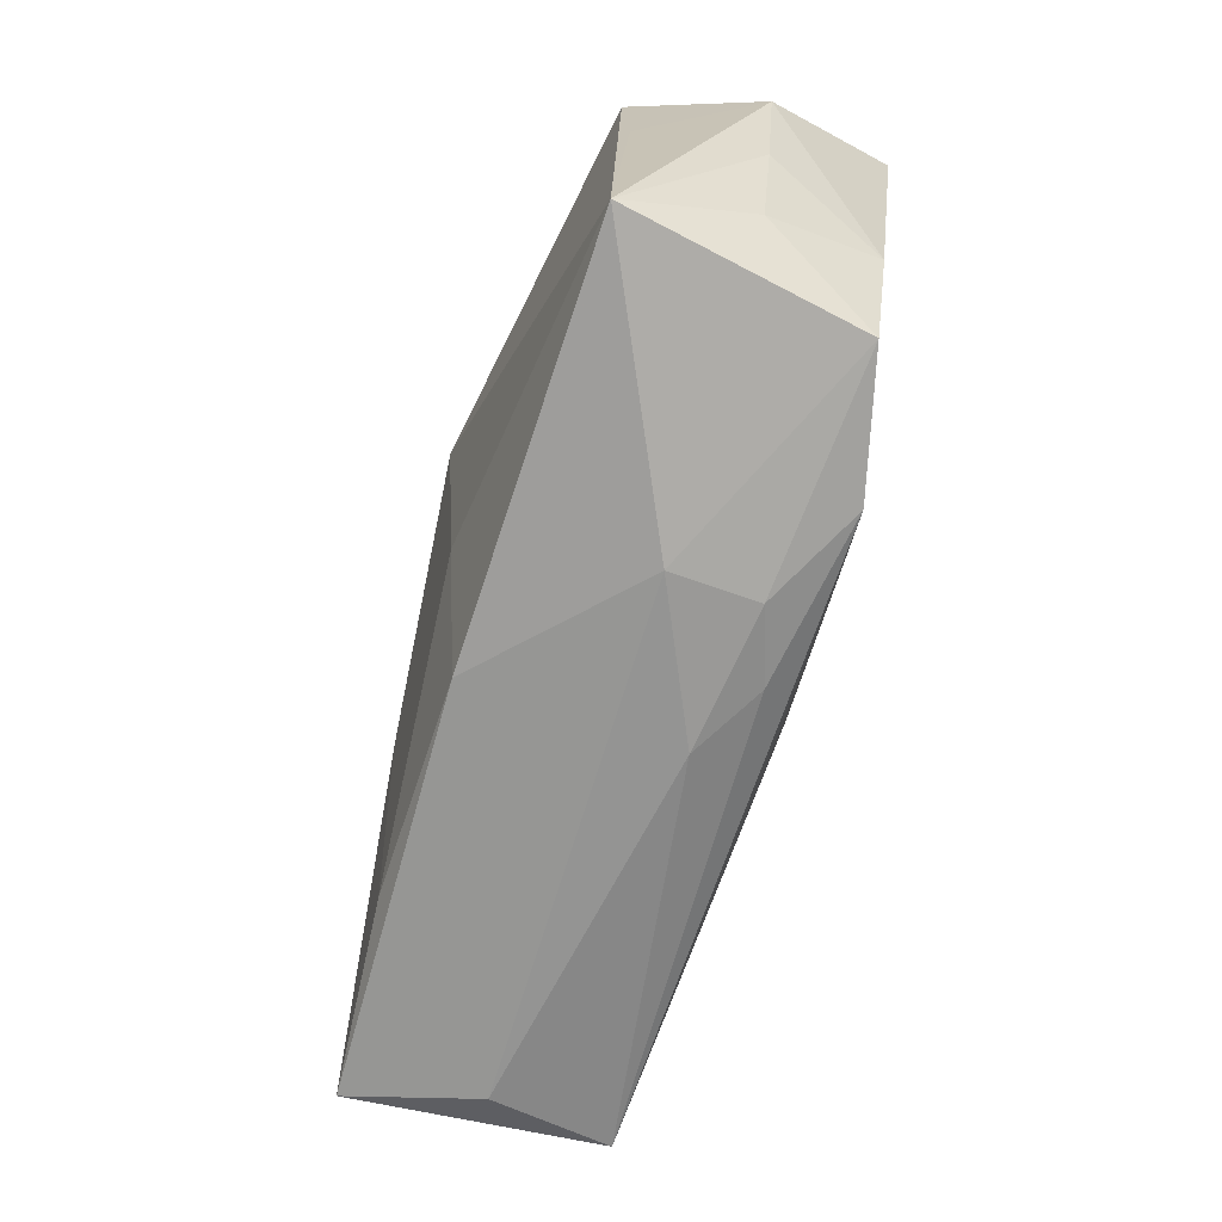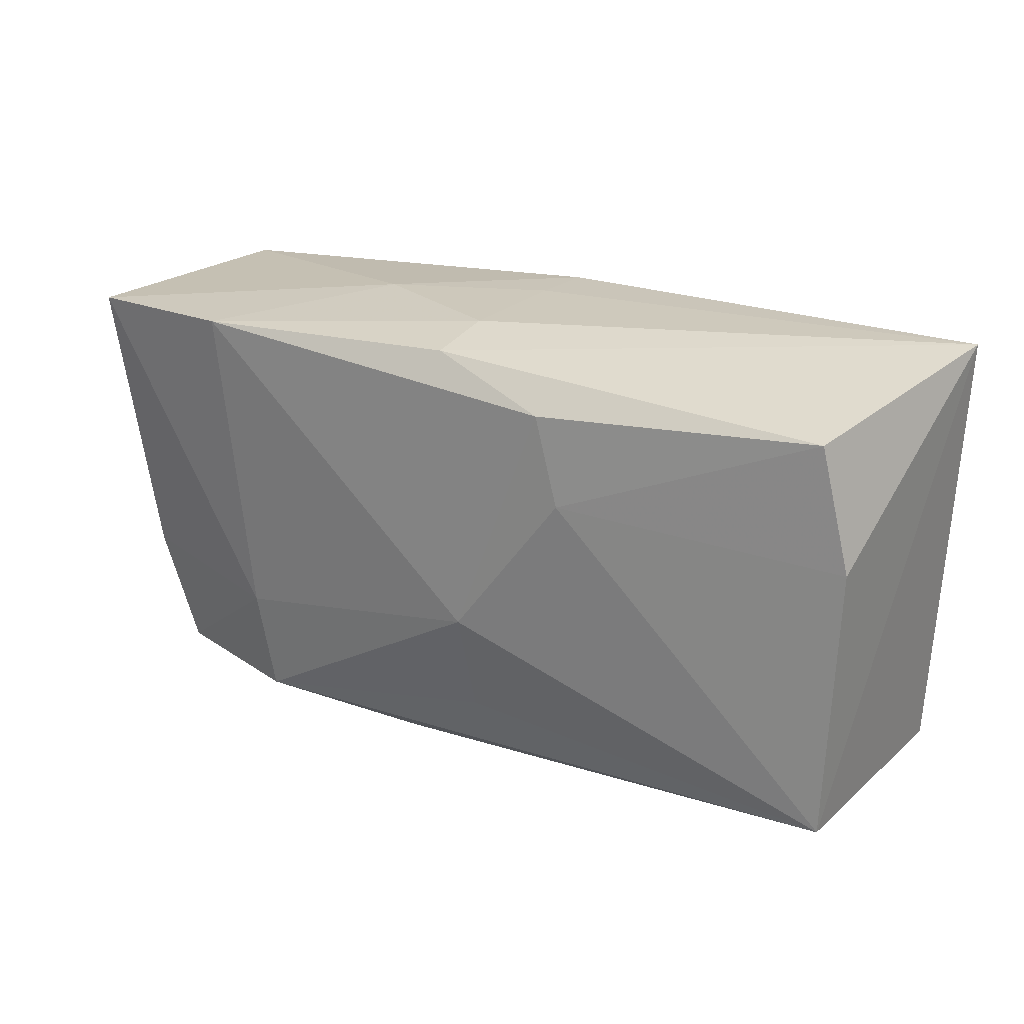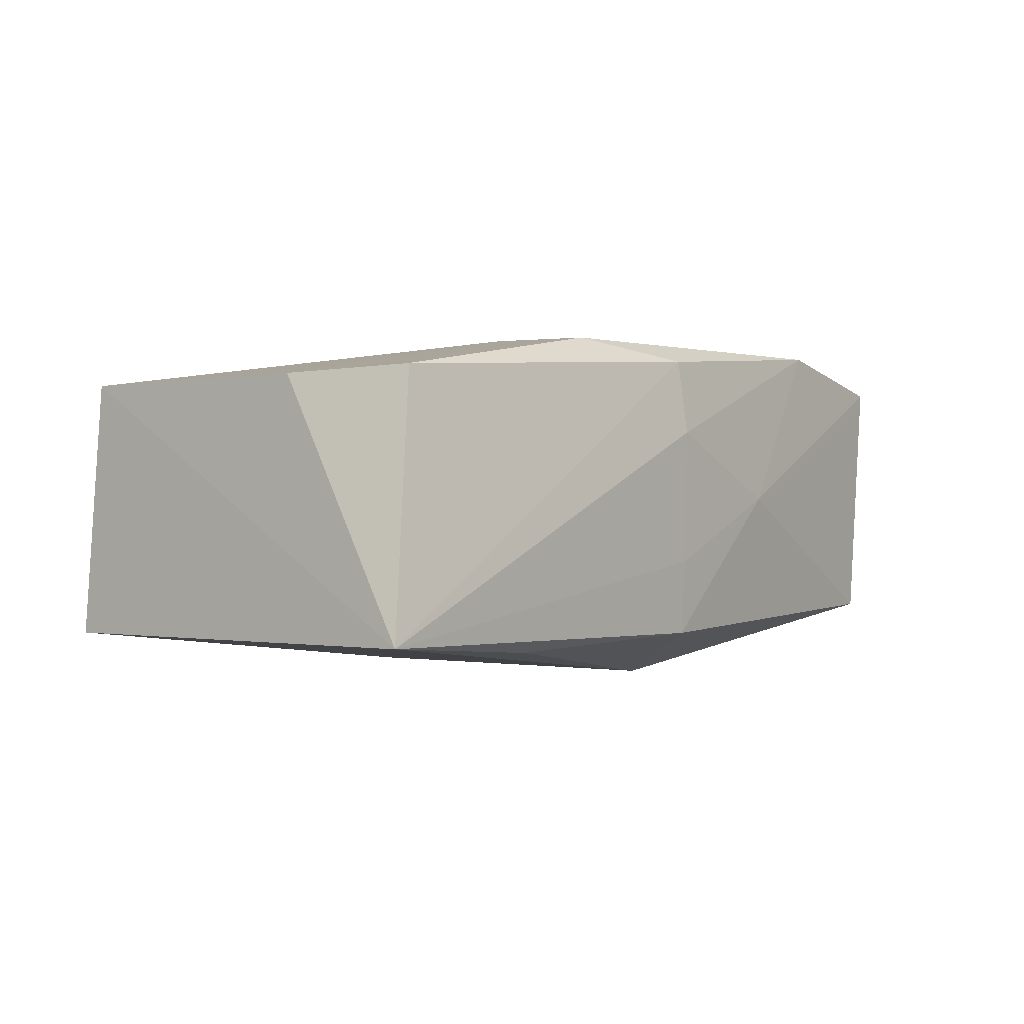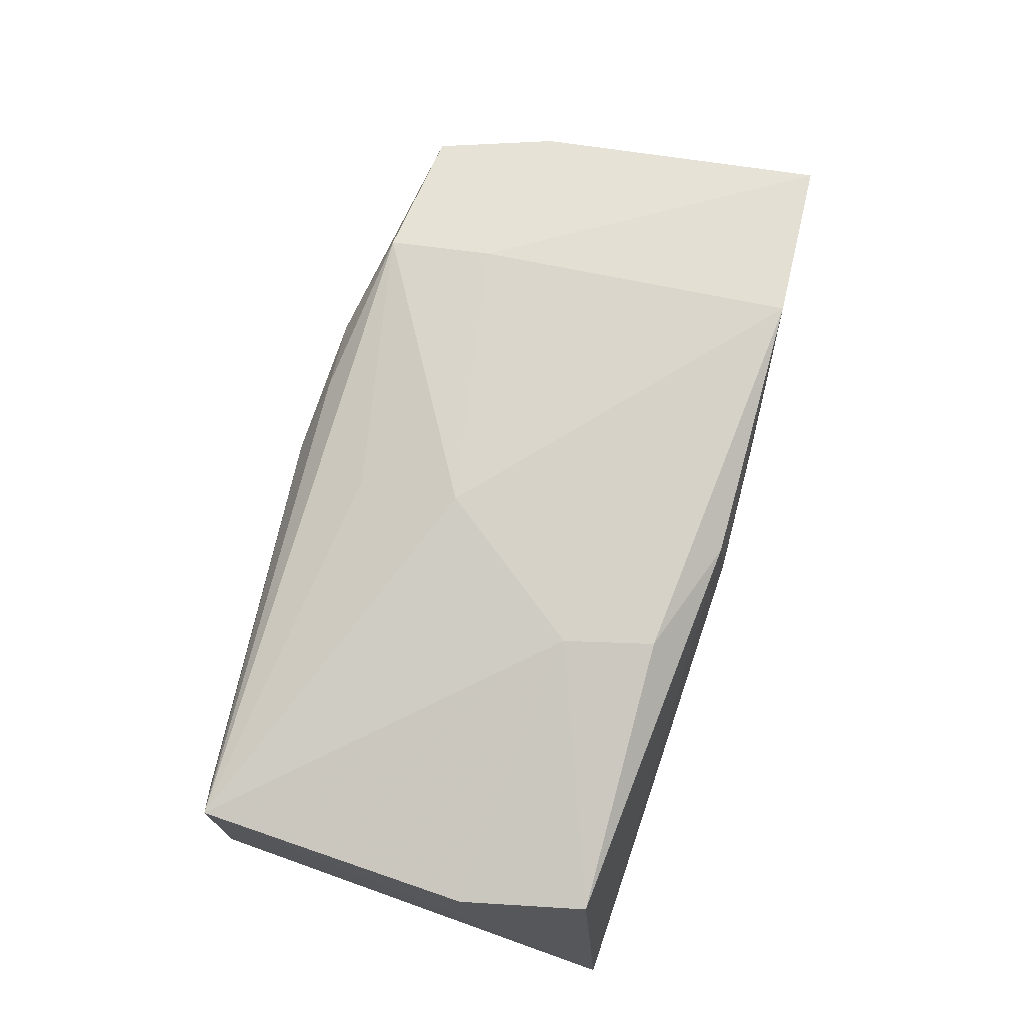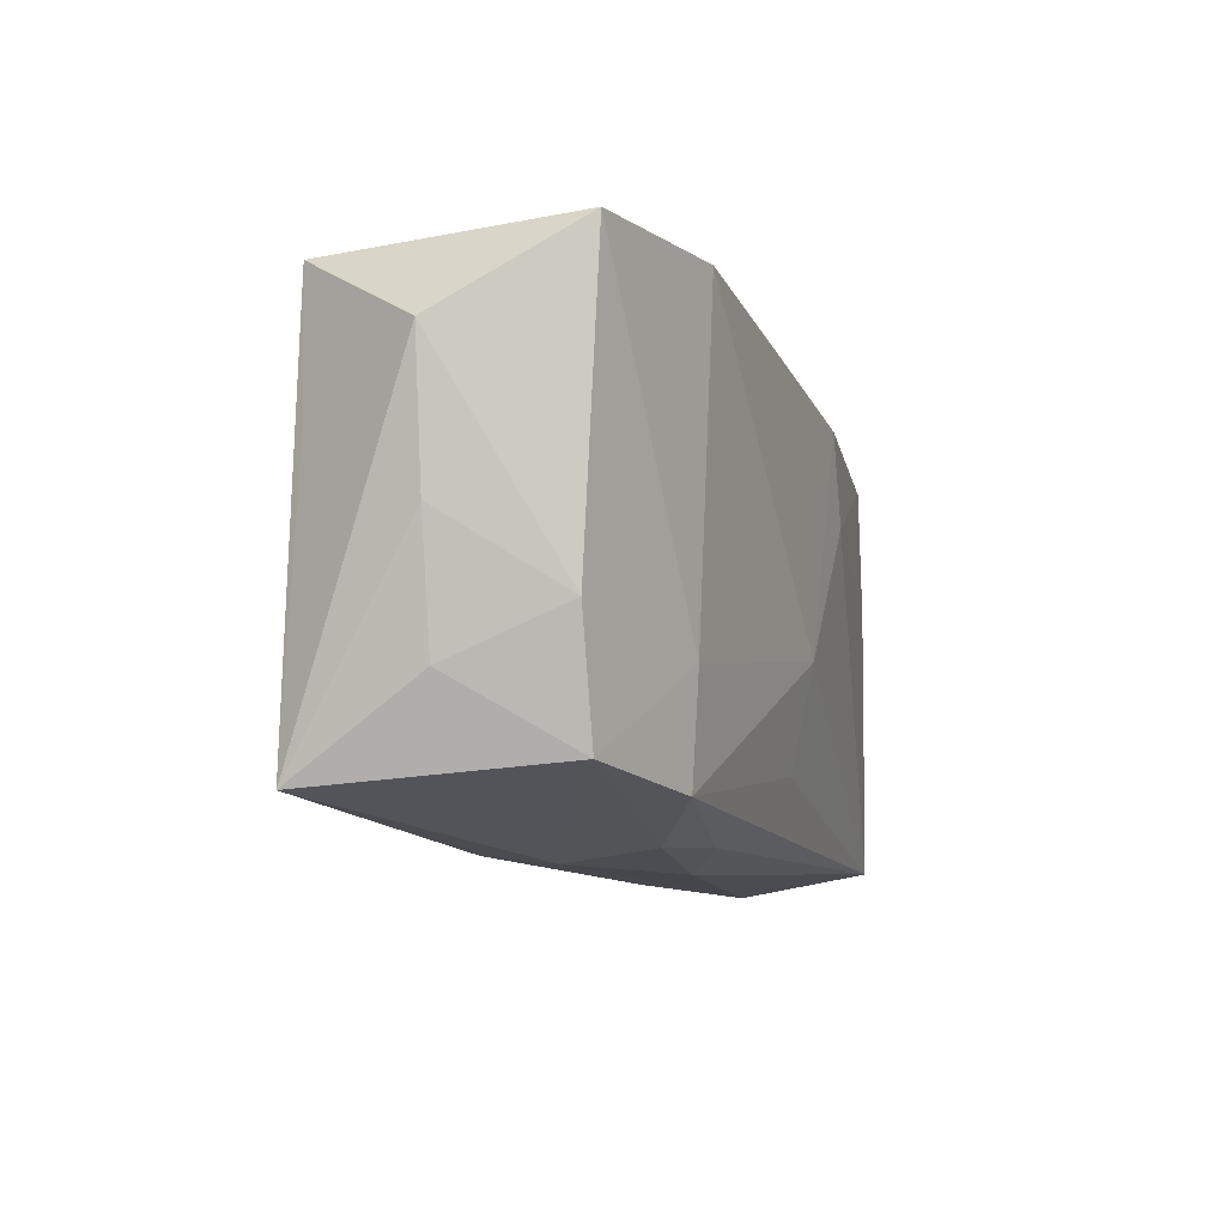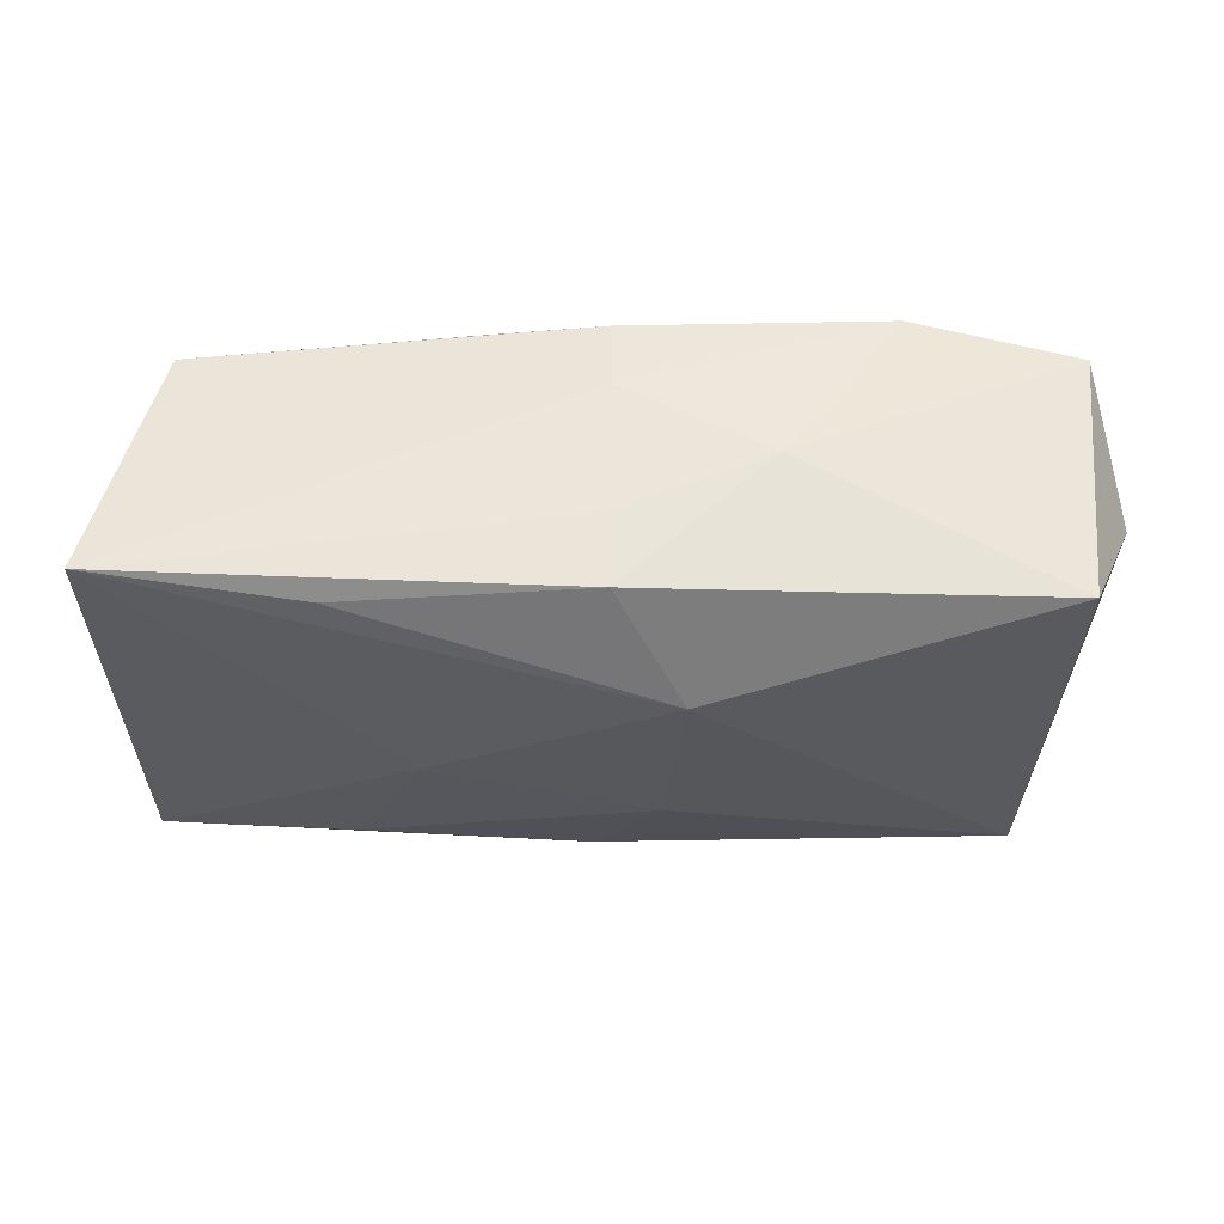
<metadata>
{"format":"obj","ext":"obj","renderer":"f3d","projection":"perspective","resolution":1024,"background":"white","views":[{"elev":-67.9,"azim":-107.0,"up":"+Y"},{"elev":22.5,"azim":29.9,"up":"+Y"},{"elev":-0.0,"azim":127.9,"up":"+Z"},{"elev":78.0,"azim":106.3,"up":"+Z"},{"elev":-11.4,"azim":-70.3,"up":"+Y"},{"elev":-32.8,"azim":177.7,"up":"+Z"}]}
</metadata>
<code>
v 5.14e-06 -0.02132 0.005614
v 7.82e-06 0.01979 0.006709
v -0.03604 -0.01094 -0.000135
v -0.02281 0.01839 0.01476
v -0.006059 0.009722 -0.01564
v -0.03466 -0.006851 0.009557
v 0.002903 -0.01384 0.01268
v -0.01279 -0.02145 -0.0002784
v 0.03224 -0.0206 -1.428e-05
v 0.002443 -0.005086 0.01476
v 0.03658 -0.01877 -0.01094
v -0.01262 0.01979 0.0007757
v -0.03552 -0.01832 -0.01105
v 0.03867 0.01898 -0.01059
v -0.02095 -0.009011 0.01293
v -0.005309 -0.009104 -0.01412
v 0.02094 0.01741 -0.01198
v -0.03726 0.01775 0.01181
v 7.015e-05 0.01959 -0.004887
v 0.01008 0.0153 0.01476
v 0.01985 -0.01725 -0.01221
v -0.005749 -0.01997 0.009373
v -0.03551 0.01749 -0.01014
v 0.03356 0.01592 0.01104
v -2.678e-05 0.01886 0.01311
v -0.03589 0.00571 -0.009659
v -0.0404 0.01079 0.0003965
v 0.03497 -0.01857 0.0106
v -0.03139 -0.01671 0.0092
v 0.036 0.005192 0.01062
v -0.01984 -0.01792 0.01202
v 0.01402 -0.00356 -0.01376
v -0.03838 -0.0006891 0.0001141
v -0.01211 -0.02046 0.007233
v 0.01202 0.007661 0.01472
v 9.955e-05 -0.01933 -0.01186
v 0.0001047 0.01928 -0.01133
f 8 29 13
f 5 13 23
f 16 13 5
f 36 11 8
f 8 13 36
f 13 16 36
f 3 13 29
f 8 11 9
f 34 29 8
f 18 23 27
f 26 13 27
f 27 23 26
f 26 23 13
f 17 14 5
f 23 18 12
f 11 14 28
f 28 9 11
f 10 7 28
f 32 16 5
f 5 14 32
f 32 14 11
f 11 36 21
f 21 36 16
f 21 32 11
f 16 32 21
f 27 13 33
f 13 3 33
f 23 12 37
f 14 17 37
f 5 23 37
f 37 17 5
f 4 12 18
f 24 14 25
f 9 28 1
f 8 9 1
f 1 34 8
f 6 3 29
f 6 33 3
f 6 18 27
f 27 33 6
f 14 37 19
f 19 37 12
f 2 4 25
f 12 4 2
f 25 14 2
f 14 19 2
f 2 19 12
f 31 7 10
f 29 34 31
f 31 28 7
f 30 28 14
f 14 24 30
f 22 1 28
f 28 31 22
f 34 1 22
f 22 31 34
f 15 4 18
f 18 6 15
f 10 4 15
f 15 31 10
f 15 6 29
f 29 31 15
f 20 24 25
f 25 4 20
f 20 4 10
f 10 28 35
f 35 20 10
f 28 30 35
f 35 30 24
f 24 20 35

</code>
